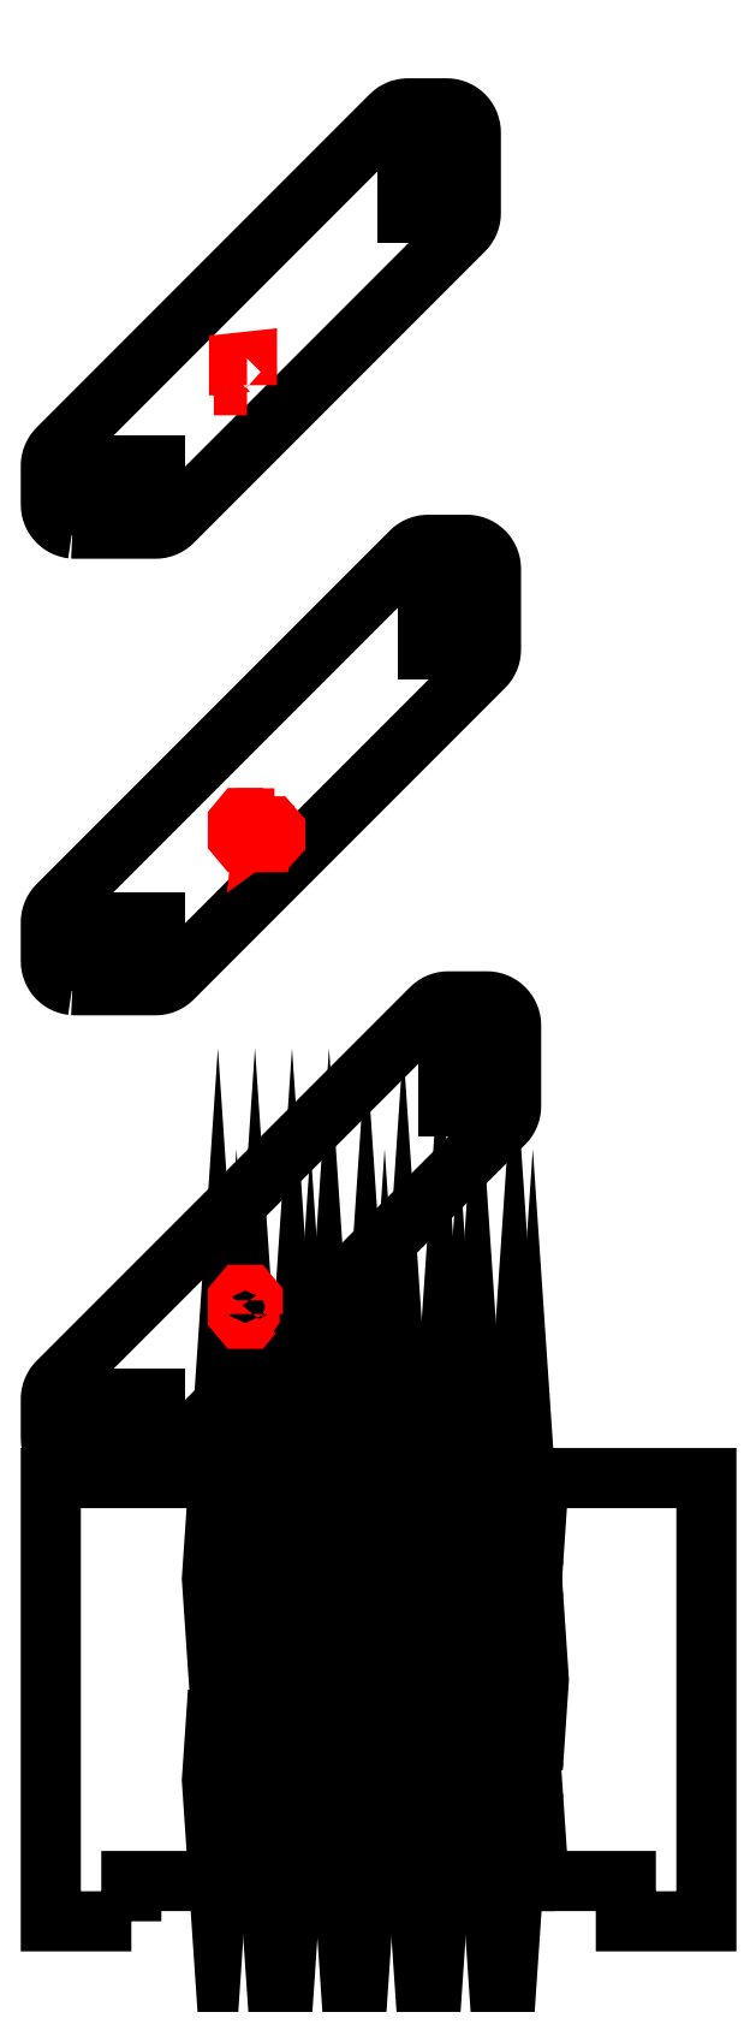
<metadata>
{"format":"dxf","ext":"dxf","renderer":"ezdxf+matplotlib","layout":"modelspace","background":"white","min_lineweight":24,"dpi":150}
</metadata>
<code>
0
SECTION
2
ENTITIES
0
LWPOLYLINE
8
0
90
65
70
0
10
10
20
0
10
0
20
0
10
0
20
5
10
0
20
55
10
22.3
20
55
10
23.05
20
44
10
23.8
20
55
10
26.9
20
55
10
27.65
20
44
10
28.4
20
55
10
31.5
20
55
10
32.25
20
44
10
33
20
55
10
36.1
20
55
10
36.85
20
44
10
37.6
20
55
10
40.7
20
55
10
41.45
20
44
10
42.2
20
55
10
45.3
20
55
10
46.05
20
44
10
46.8
20
55
10
49.9
20
55
10
50.65
20
44
10
51.4
20
55
10
54.5
20
55
10
55.25
20
44
10
56
20
55
10
59.1
20
55
10
59.85
20
44
10
60.6
20
55
10
81.4
20
55
10
81.4
20
5
10
81.4
20
0
10
71.4
20
0
10
71.4
20
5
10
60.6
20
5
10
59.85
20
16
10
59.1
20
5
10
56
20
5
10
55.25
20
16
10
54.5
20
5
10
51.4
20
5
10
50.65
20
16
10
49.9
20
5
10
46.8
20
5
10
46.05
20
16
10
45.3
20
5
10
42.2
20
5
10
41.45
20
16
10
40.7
20
5
10
37.6
20
5
10
36.85
20
16
10
36.1
20
5
10
33
20
5
10
32.25
20
16
10
31.5
20
5
10
28.4
20
5
10
27.65
20
16
10
26.9
20
5
10
23.8
20
5
10
23.05
20
16
10
22.3
20
5
10
10
20
5
10
10
20
0
0
LWPOLYLINE
8
0
90
5
70
0
10
20.75
20
28.5
10
20
20
17.5
10
20.75
20
6.5
10
21.5
20
17.5
10
20.75
20
28.5
0
LWPOLYLINE
8
0
90
5
70
0
10
21.5
20
42.5
10
20.75
20
53.5
10
20
20
42.5
10
20.75
20
31.5
10
21.5
20
42.5
0
LWPOLYLINE
8
0
90
5
70
0
10
23.05
20
19
10
23.8
20
30
10
23.05
20
41
10
22.3
20
30
10
23.05
20
19
0
LWPOLYLINE
8
0
90
5
70
0
10
25.35
20
6.5
10
26.1
20
17.5
10
25.35
20
28.5
10
24.6
20
17.5
10
25.35
20
6.5
0
LWPOLYLINE
8
0
90
5
70
0
10
24.6
20
42.5
10
25.35
20
31.5
10
26.1
20
42.5
10
25.35
20
53.5
10
24.6
20
42.5
0
LWPOLYLINE
8
0
90
5
70
0
10
27.65
20
41
10
26.9
20
30
10
27.65
20
19
10
28.4
20
30
10
27.65
20
41
0
LWPOLYLINE
8
0
90
5
70
0
10
29.95
20
28.5
10
29.2
20
17.5
10
29.95
20
6.5
10
30.7
20
17.5
10
29.95
20
28.5
0
LWPOLYLINE
8
0
90
5
70
0
10
30.7
20
42.5
10
29.95
20
53.5
10
29.2
20
42.5
10
29.95
20
31.5
10
30.7
20
42.5
0
LWPOLYLINE
8
0
90
5
70
0
10
32.25
20
19
10
33
20
30
10
32.25
20
41
10
31.5
20
30
10
32.25
20
19
0
LWPOLYLINE
8
0
90
5
70
0
10
34.55
20
6.5
10
35.3
20
17.5
10
34.55
20
28.5
10
33.8
20
17.5
10
34.55
20
6.5
0
LWPOLYLINE
8
0
90
5
70
0
10
33.8
20
42.5
10
34.55
20
31.5
10
35.3
20
42.5
10
34.55
20
53.5
10
33.8
20
42.5
0
LWPOLYLINE
8
0
90
5
70
0
10
36.85
20
41
10
36.1
20
30
10
36.85
20
19
10
37.6
20
30
10
36.85
20
41
0
LWPOLYLINE
8
0
90
5
70
0
10
39.15
20
28.5
10
38.4
20
17.5
10
39.15
20
6.5
10
39.9
20
17.5
10
39.15
20
28.5
0
LWPOLYLINE
8
0
90
5
70
0
10
39.9
20
42.5
10
39.15
20
53.5
10
38.4
20
42.5
10
39.15
20
31.5
10
39.9
20
42.5
0
LWPOLYLINE
8
0
90
5
70
0
10
41.45
20
19
10
42.2
20
30
10
41.45
20
41
10
40.7
20
30
10
41.45
20
19
0
LWPOLYLINE
8
0
90
5
70
0
10
43.75
20
6.5
10
44.5
20
17.5
10
43.75
20
28.5
10
43
20
17.5
10
43.75
20
6.5
0
LWPOLYLINE
8
0
90
5
70
0
10
43
20
42.5
10
43.75
20
31.5
10
44.5
20
42.5
10
43.75
20
53.5
10
43
20
42.5
0
LWPOLYLINE
8
0
90
5
70
0
10
46.05
20
41
10
45.3
20
30
10
46.05
20
19
10
46.8
20
30
10
46.05
20
41
0
LWPOLYLINE
8
0
90
5
70
0
10
48.35
20
28.5
10
47.6
20
17.5
10
48.35
20
6.5
10
49.1
20
17.5
10
48.35
20
28.5
0
LWPOLYLINE
8
0
90
5
70
0
10
49.1
20
42.5
10
48.35
20
53.5
10
47.6
20
42.5
10
48.35
20
31.5
10
49.1
20
42.5
0
LWPOLYLINE
8
0
90
5
70
0
10
50.65
20
19
10
51.4
20
30
10
50.65
20
41
10
49.9
20
30
10
50.65
20
19
0
LWPOLYLINE
8
0
90
5
70
0
10
52.95
20
6.5
10
53.7
20
17.5
10
52.95
20
28.5
10
52.2
20
17.5
10
52.95
20
6.5
0
LWPOLYLINE
8
0
90
5
70
0
10
52.2
20
42.5
10
52.95
20
31.5
10
53.7
20
42.5
10
52.95
20
53.5
10
52.2
20
42.5
0
LWPOLYLINE
8
0
90
5
70
0
10
55.25
20
41
10
54.5
20
30
10
55.25
20
19
10
56
20
30
10
55.25
20
41
0
LWPOLYLINE
8
0
90
5
70
0
10
57.55
20
28.5
10
56.8
20
17.5
10
57.55
20
6.5
10
58.3
20
17.5
10
57.55
20
28.5
0
LWPOLYLINE
8
0
90
5
70
0
10
58.3
20
42.5
10
57.55
20
53.5
10
56.8
20
42.5
10
57.55
20
31.5
10
58.3
20
42.5
0
LWPOLYLINE
8
0
90
5
70
0
10
59.85
20
19
10
60.6
20
30
10
59.85
20
41
10
59.1
20
30
10
59.85
20
19
0
LWPOLYLINE
8
0
90
71
70
0
10
2.706
20
57.01
10
2.415
20
57.06
10
2.129
20
57.13
10
1.852
20
57.23
10
1.586
20
57.35
10
1.333
20
57.51
10
1.097
20
57.68
10
0.8787
20
57.88
10
0.681
20
58.1
10
0.5056
20
58.33
10
0.3542
20
58.59
10
0.2284
20
58.85
10
0.1292
20
59.13
10
0.05764
20
59.41
10
0.01445
20
59.71
10
0
20
60
10
0
20
64.8
10
0.01445
20
65.09
10
0.05764
20
65.39
10
0.1292
20
65.67
10
0.2284
20
65.95
10
0.3542
20
66.21
10
0.5056
20
66.47
10
0.681
20
66.7
10
0.8787
20
66.92
10
47.23
20
113.3
10
47.45
20
113.5
10
47.69
20
113.7
10
47.94
20
113.8
10
48.21
20
113.9
10
48.49
20
114
10
48.77
20
114.1
10
49.06
20
114.1
10
49.36
20
114.2
10
54.16
20
114.2
10
54.45
20
114.1
10
54.74
20
114.1
10
55.03
20
114
10
55.3
20
113.9
10
55.57
20
113.8
10
55.82
20
113.7
10
56.06
20
113.5
10
56.28
20
113.3
10
56.48
20
113.1
10
56.65
20
112.8
10
56.8
20
112.6
10
56.93
20
112.3
10
57.03
20
112
10
57.1
20
111.7
10
57.14
20
111.5
10
57.16
20
111.2
10
57.16
20
101.2
10
57.14
20
100.9
10
57.1
20
100.6
10
57.03
20
100.3
10
56.93
20
100
10
56.8
20
99.74
10
56.65
20
99.49
10
56.48
20
99.25
10
56.28
20
99.03
10
15.12
20
57.88
10
14.9
20
57.68
10
14.67
20
57.51
10
14.41
20
57.35
10
14.15
20
57.23
10
13.87
20
57.13
10
13.59
20
57.06
10
13.29
20
57.01
10
13
20
57
10
3
20
57
10
2.706
20
57.01
0
LWPOLYLINE
8
0
90
5
70
0
10
13
20
60
10
13
20
64.8
10
3
20
64.8
10
3
20
60
10
13
20
60
0
LWPOLYLINE
8
0
90
5
70
0
10
54.16
20
101.2
10
54.16
20
111.2
10
49.36
20
111.2
10
49.36
20
101.2
10
54.16
20
101.2
0
LWPOLYLINE
8
0
90
15
70
0
10
25.08
20
75.35
10
24.59
20
74.76
10
24.16
20
74.76
10
23.73
20
74.76
10
23.23
20
75.35
10
23.23
20
75.91
10
23.23
20
76.6
10
23.23
20
77.16
10
23.72
20
77.75
10
24.15
20
77.75
10
24.58
20
77.75
10
25.08
20
77.16
10
25.08
20
76.6
10
25.08
20
75.91
10
25.08
20
75.35
0
LWPOLYLINE
8
0
90
15
70
0
10
24.69
20
77.06
10
24.41
20
77.44
10
24.15
20
77.44
10
23.89
20
77.44
10
23.62
20
77.06
10
23.62
20
76.68
10
23.62
20
75.83
10
23.62
20
75.45
10
23.9
20
75.07
10
24.16
20
75.07
10
24.42
20
75.07
10
24.69
20
75.45
10
24.69
20
75.83
10
24.69
20
76.68
10
24.69
20
77.06
0
LWPOLYLINE
8
0
90
71
70
0
10
2.706
20
116.2
10
2.415
20
116.2
10
2.129
20
116.3
10
1.852
20
116.4
10
1.586
20
116.5
10
1.333
20
116.7
10
1.097
20
116.8
10
0.8787
20
117
10
0.681
20
117.3
10
0.5056
20
117.5
10
0.3542
20
117.7
10
0.2284
20
118
10
0.1292
20
118.3
10
0.05764
20
118.6
10
0.01445
20
118.9
10
0
20
119.2
10
0
20
124
10
0.01445
20
124.3
10
0.05764
20
124.5
10
0.1292
20
124.8
10
0.2284
20
125.1
10
0.3542
20
125.4
10
0.5056
20
125.6
10
0.681
20
125.9
10
0.8787
20
126.1
10
44.73
20
169.9
10
44.95
20
170.1
10
45.19
20
170.3
10
45.44
20
170.5
10
45.71
20
170.6
10
45.99
20
170.7
10
46.27
20
170.8
10
46.56
20
170.8
10
46.86
20
170.8
10
51.66
20
170.8
10
51.95
20
170.8
10
52.24
20
170.8
10
52.53
20
170.7
10
52.8
20
170.6
10
53.07
20
170.5
10
53.32
20
170.3
10
53.56
20
170.1
10
53.78
20
169.9
10
53.98
20
169.7
10
54.15
20
169.5
10
54.3
20
169.2
10
54.43
20
169
10
54.53
20
168.7
10
54.6
20
168.4
10
54.64
20
168.1
10
54.66
20
167.8
10
54.66
20
157.8
10
54.64
20
157.5
10
54.6
20
157.2
10
54.53
20
156.9
10
54.43
20
156.7
10
54.3
20
156.4
10
54.15
20
156.1
10
53.98
20
155.9
10
53.78
20
155.7
10
15.12
20
117
10
14.9
20
116.8
10
14.67
20
116.7
10
14.41
20
116.5
10
14.15
20
116.4
10
13.87
20
116.3
10
13.59
20
116.2
10
13.29
20
116.2
10
13
20
116.2
10
3
20
116.2
10
2.706
20
116.2
0
LWPOLYLINE
8
0
90
5
70
0
10
13
20
119.2
10
13
20
124
10
3
20
124
10
3
20
119.2
10
13
20
119.2
0
LWPOLYLINE
8
0
90
5
70
0
10
51.66
20
157.8
10
51.66
20
167.8
10
46.86
20
167.8
10
46.86
20
157.8
10
51.66
20
157.8
0
LWPOLYLINE
8
0
90
5
70
0
10
25.4
20
134
10
25.4
20
134.4
10
25.8
20
134.4
10
25.8
20
134
10
25.4
20
134
0
LWPOLYLINE
8
0
90
33
70
0
10
27.77
20
136.9
10
27.77
20
136.5
10
26.65
20
136.5
10
26.55
20
135.7
10
26.64
20
135.8
10
26.87
20
135.9
10
27.02
20
135.9
10
27.42
20
135.9
10
27.88
20
135.3
10
27.88
20
134.9
10
27.88
20
134.4
10
27.41
20
133.9
10
26.96
20
133.9
10
26.59
20
133.9
10
26.1
20
134.3
10
26.11
20
134.7
10
26.11
20
134.7
10
26.47
20
134.7
10
26.47
20
134.5
10
26.74
20
134.2
10
26.96
20
134.2
10
27.21
20
134.2
10
27.49
20
134.6
10
27.49
20
134.9
10
27.49
20
135.2
10
27.21
20
135.5
10
26.96
20
135.5
10
26.73
20
135.5
10
26.52
20
135.4
10
26.47
20
135.2
10
26.15
20
135.3
10
26.31
20
136.9
10
27.77
20
136.9
0
LWPOLYLINE
8
0
90
15
70
0
10
24.16
20
133.9
10
23.73
20
133.9
10
23.23
20
134.5
10
23.23
20
135.1
10
23.23
20
135.8
10
23.23
20
136.3
10
23.72
20
136.9
10
24.15
20
136.9
10
24.58
20
136.9
10
25.08
20
136.3
10
25.08
20
135.8
10
25.08
20
135.1
10
25.08
20
134.5
10
24.59
20
133.9
10
24.16
20
133.9
0
LWPOLYLINE
8
0
90
15
70
0
10
24.15
20
136.6
10
23.89
20
136.6
10
23.62
20
136.2
10
23.62
20
135.8
10
23.62
20
135
10
23.62
20
134.6
10
23.9
20
134.2
10
24.16
20
134.2
10
24.42
20
134.2
10
24.69
20
134.6
10
24.69
20
135
10
24.69
20
135.8
10
24.69
20
136.2
10
24.41
20
136.6
10
24.15
20
136.6
0
LWPOLYLINE
8
0
90
71
70
0
10
2.706
20
172.8
10
2.415
20
172.9
10
2.129
20
172.9
10
1.852
20
173
10
1.586
20
173.2
10
1.333
20
173.3
10
1.097
20
173.5
10
0.8787
20
173.7
10
0.681
20
173.9
10
0.5056
20
174.1
10
0.3542
20
174.4
10
0.2284
20
174.7
10
0.1292
20
174.9
10
0.05764
20
175.2
10
0.01445
20
175.5
10
0
20
175.8
10
0
20
180.6
10
0.01445
20
180.9
10
0.05764
20
181.2
10
0.1292
20
181.5
10
0.2284
20
181.8
10
0.3542
20
182
10
0.5056
20
182.3
10
0.681
20
182.5
10
0.8787
20
182.7
10
42.23
20
224.1
10
42.45
20
224.3
10
42.69
20
224.5
10
42.94
20
224.6
10
43.21
20
224.7
10
43.49
20
224.8
10
43.77
20
224.9
10
44.06
20
225
10
44.36
20
225
10
49.16
20
225
10
49.45
20
225
10
49.74
20
224.9
10
50.03
20
224.8
10
50.3
20
224.7
10
50.57
20
224.6
10
50.82
20
224.5
10
51.06
20
224.3
10
51.28
20
224.1
10
51.48
20
223.9
10
51.65
20
223.6
10
51.8
20
223.4
10
51.93
20
223.1
10
52.03
20
222.8
10
52.1
20
222.6
10
52.14
20
222.3
10
52.16
20
222
10
52.16
20
212
10
52.14
20
211.7
10
52.1
20
211.4
10
52.03
20
211.1
10
51.93
20
210.8
10
51.8
20
210.6
10
51.65
20
210.3
10
51.48
20
210.1
10
51.28
20
209.8
10
15.12
20
173.7
10
14.9
20
173.5
10
14.67
20
173.3
10
14.41
20
173.2
10
14.15
20
173
10
13.87
20
172.9
10
13.59
20
172.9
10
13.29
20
172.8
10
13
20
172.8
10
3
20
172.8
10
2.706
20
172.8
0
LWPOLYLINE
8
0
90
5
70
0
10
13
20
175.8
10
13
20
180.6
10
3
20
180.6
10
3
20
175.8
10
13
20
175.8
0
LWPOLYLINE
8
0
90
5
70
0
10
49.16
20
212
10
49.16
20
222
10
44.36
20
222
10
44.36
20
212
10
49.16
20
212
0
LWPOLYLINE
8
0
90
7
70
0
10
24.36
20
190.6
10
23.97
20
190.6
10
23.97
20
193.1
10
23.37
20
193.1
10
23.37
20
193.4
10
24.36
20
193.5
10
24.36
20
190.6
0
ENDSEC
0
EOF

</code>
